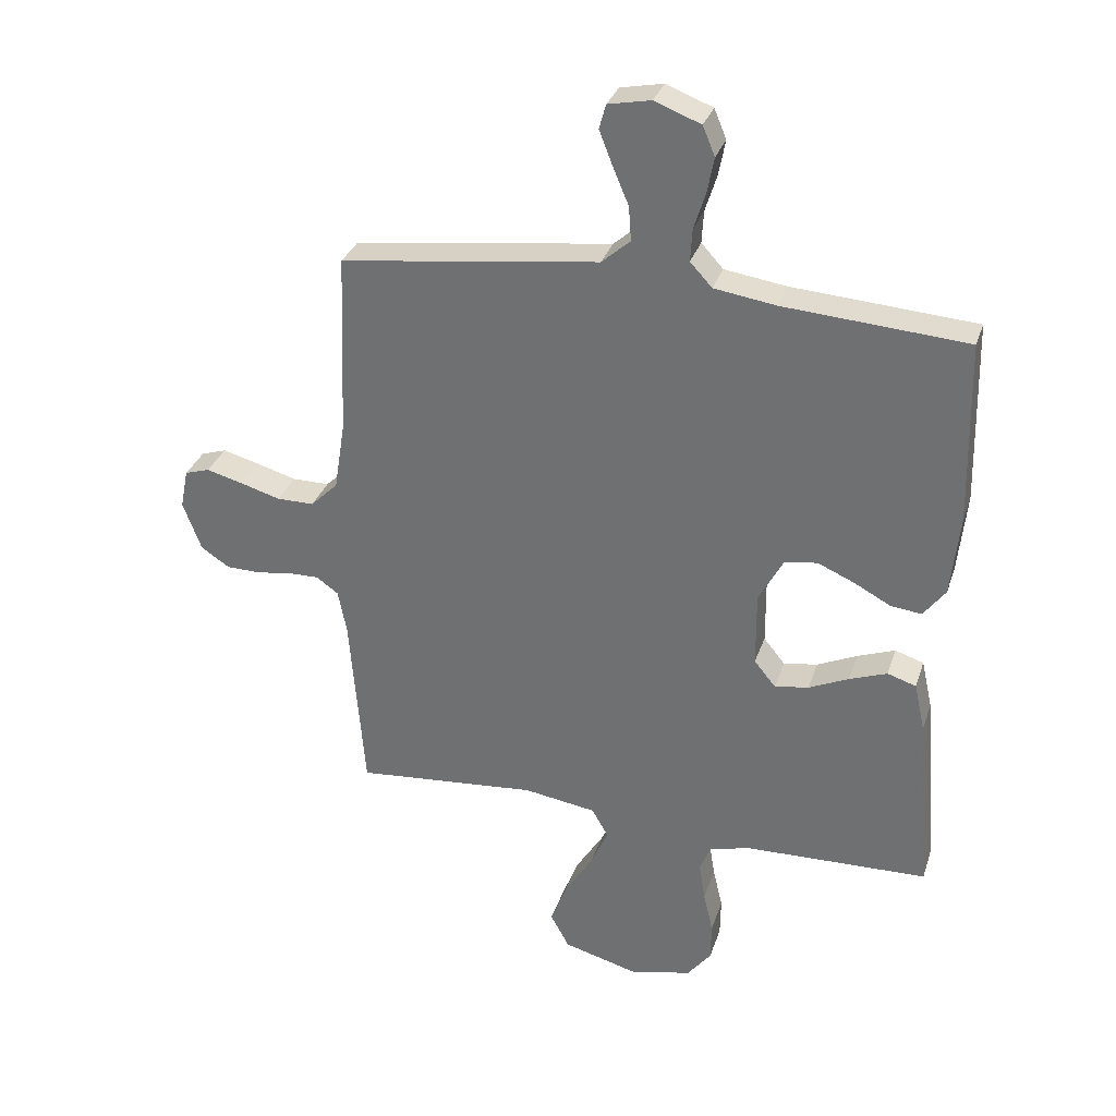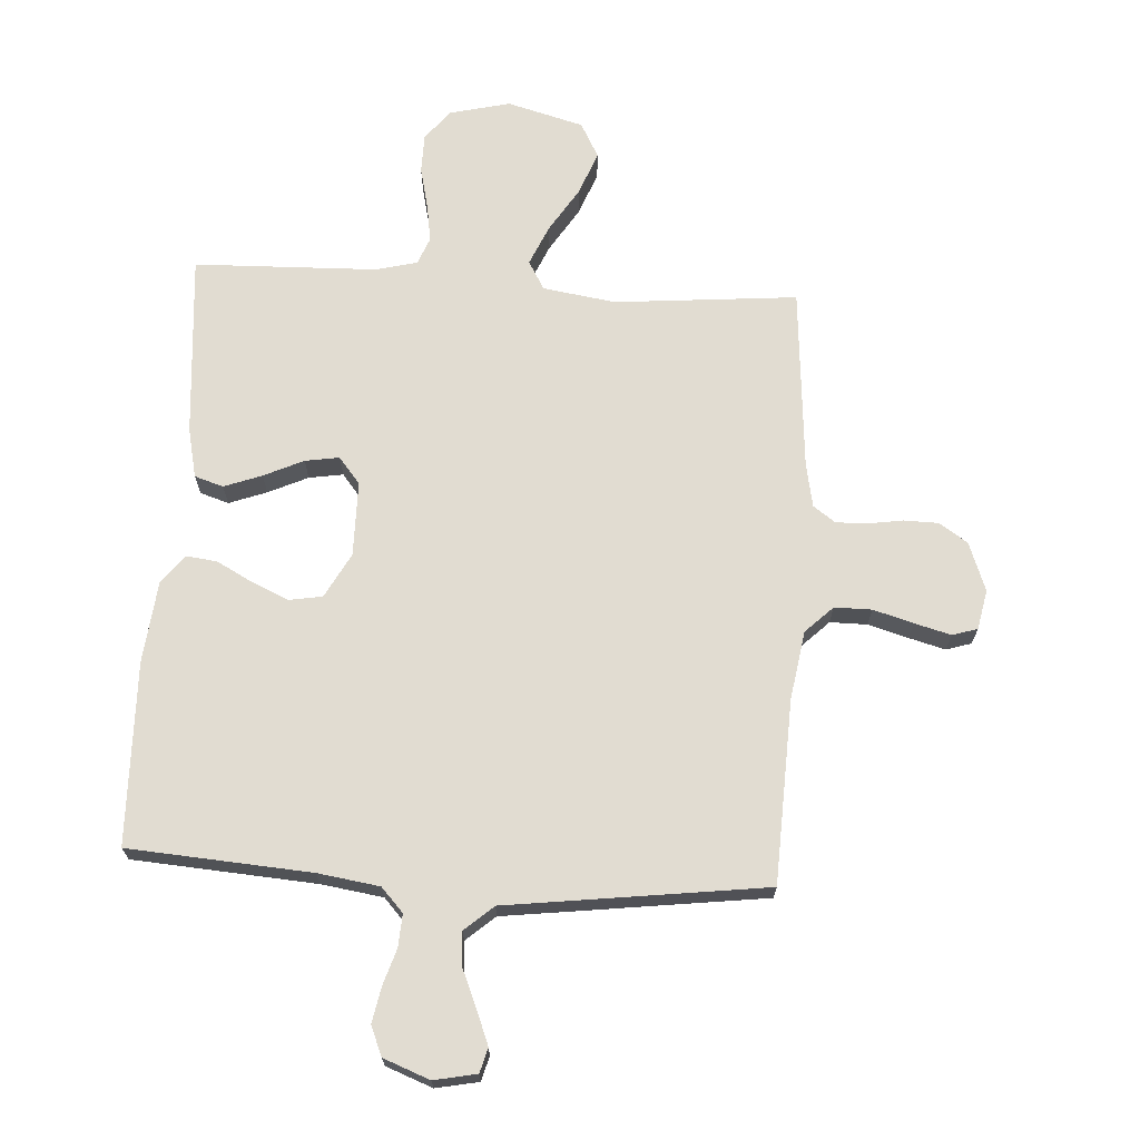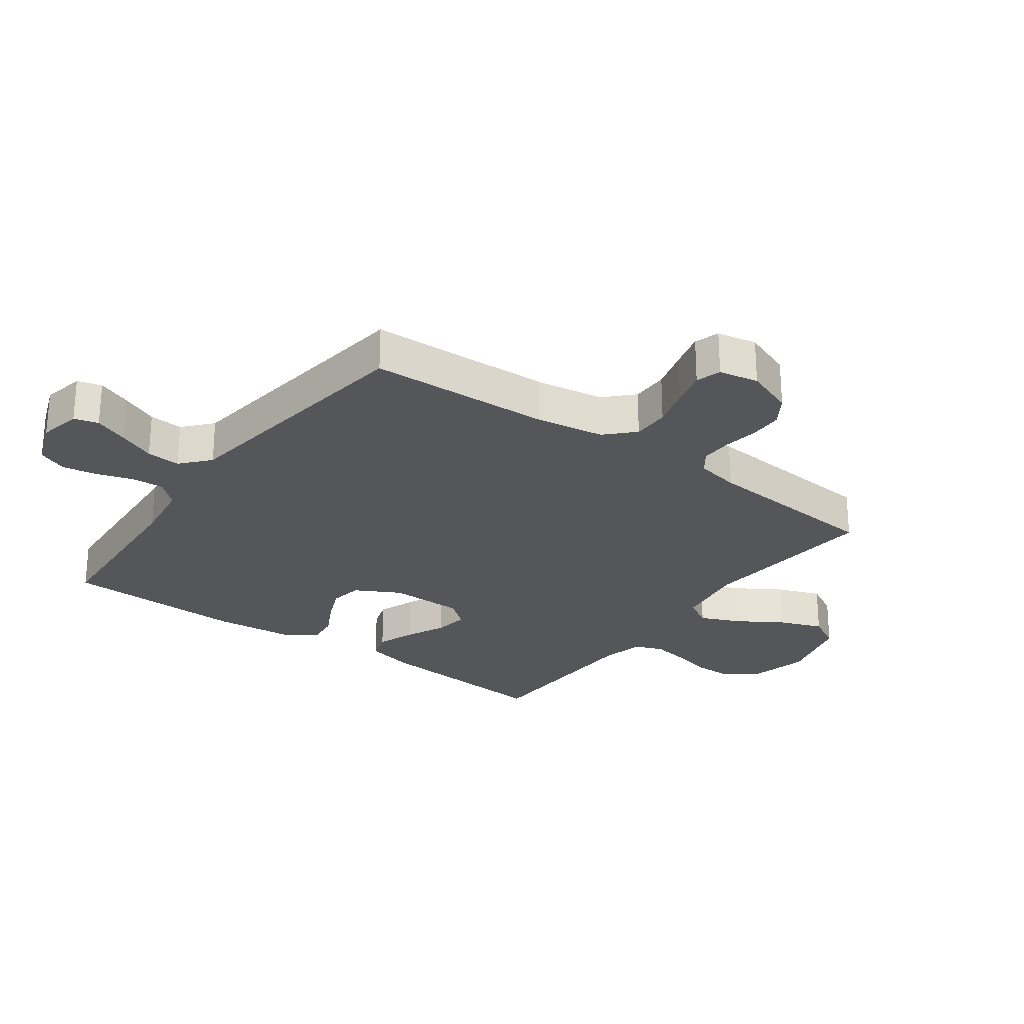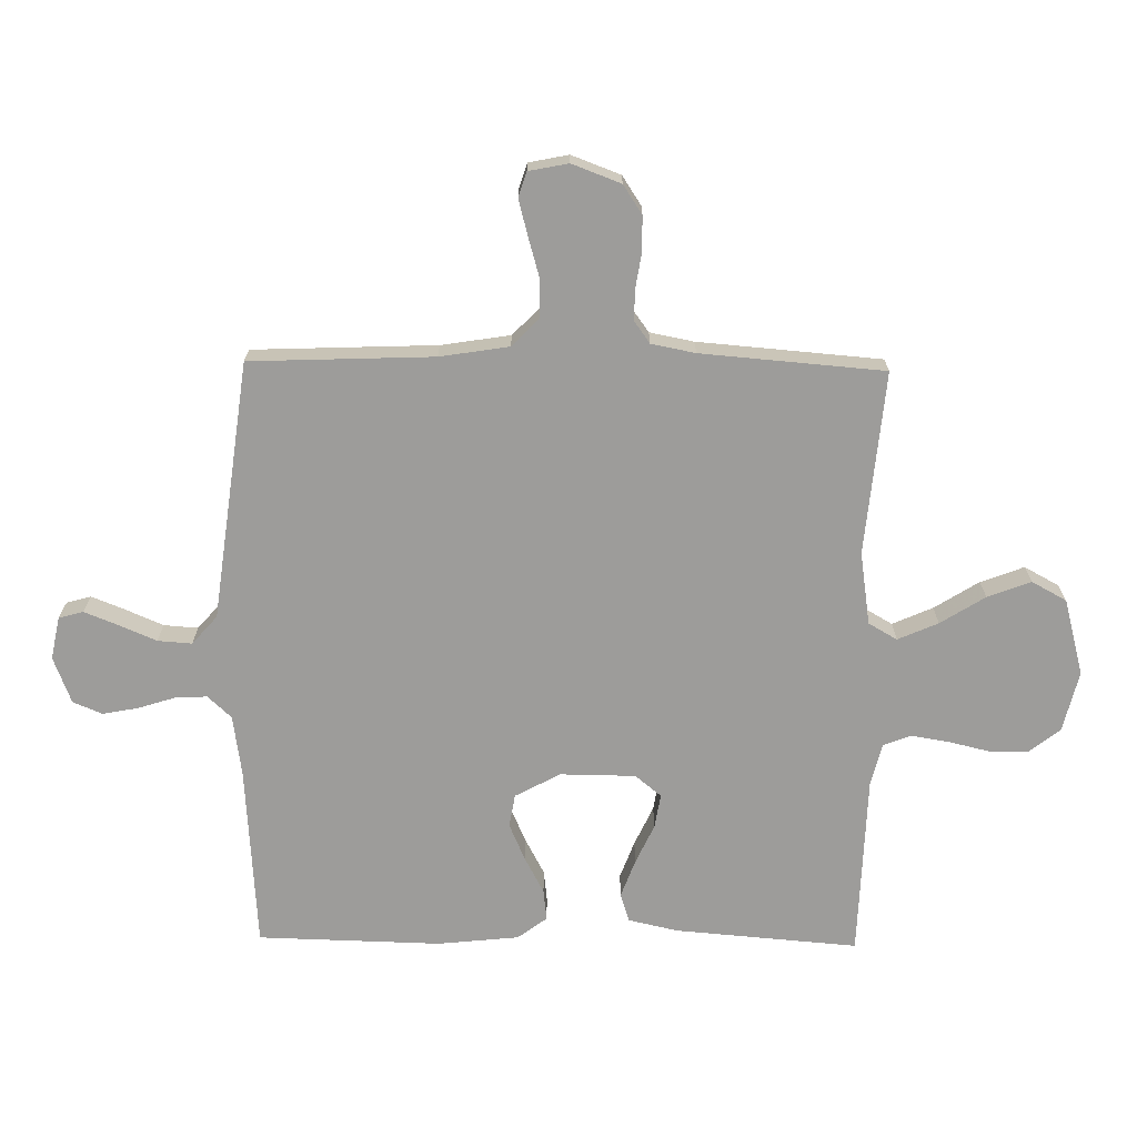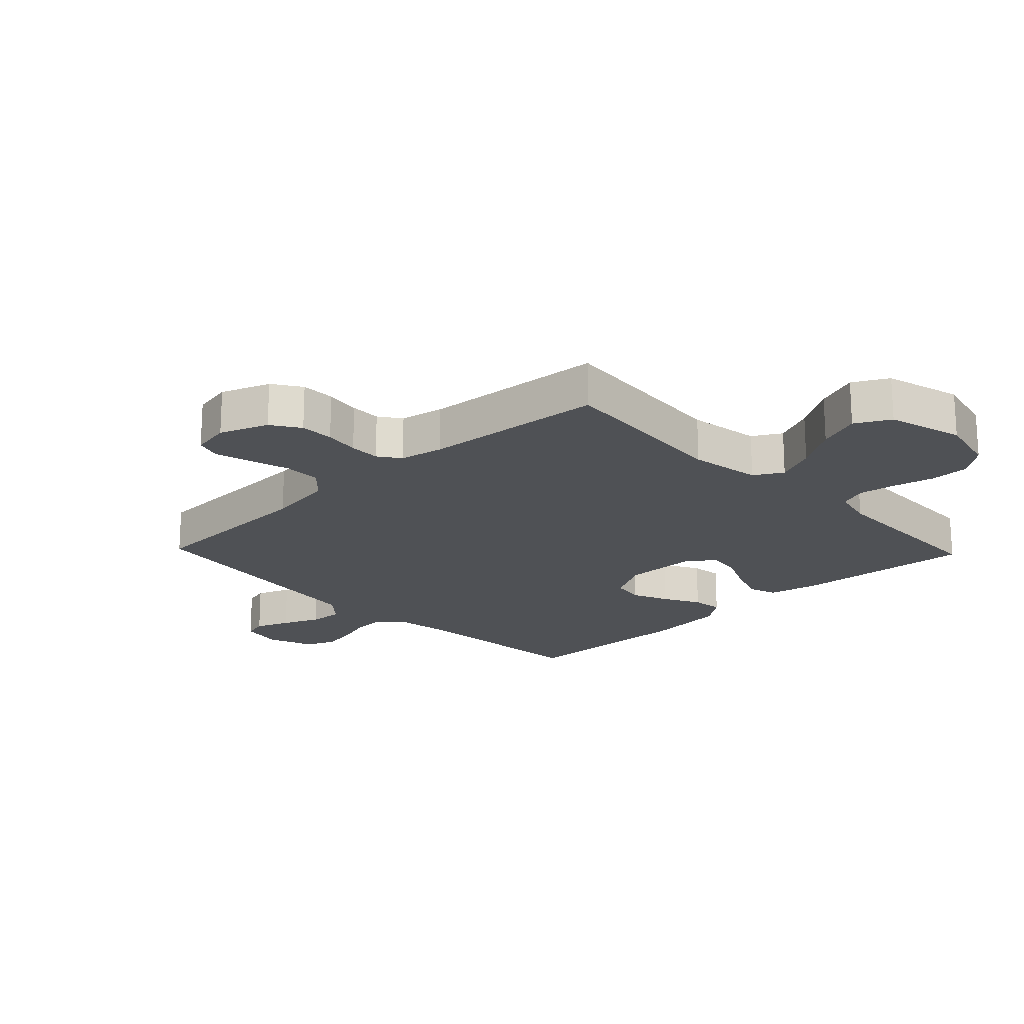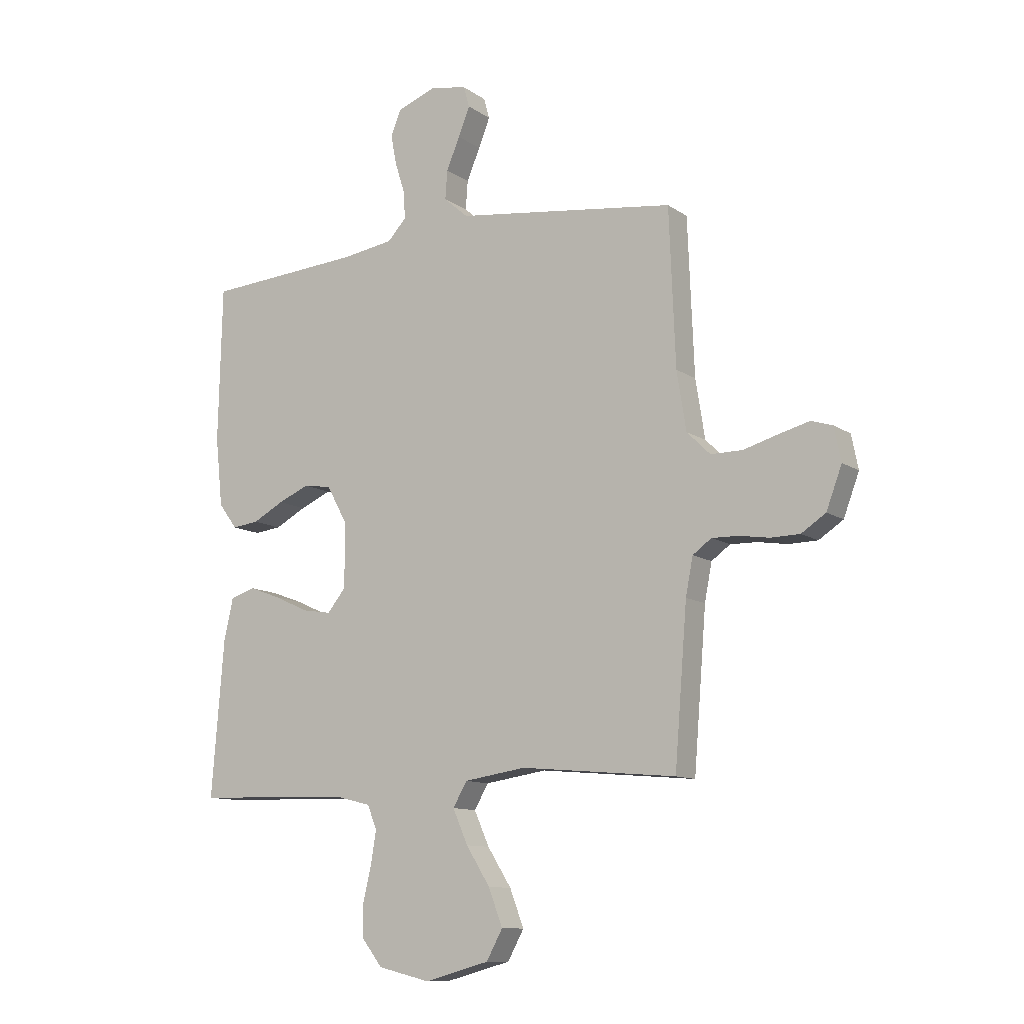
<metadata>
{"format":"obj","ext":"obj","renderer":"f3d","projection":"perspective","resolution":1024,"background":"white","views":[{"elev":31.7,"azim":-163.0,"up":"+Z"},{"elev":69.1,"azim":3.5,"up":"+Y"},{"elev":-26.1,"azim":53.8,"up":"+Y"},{"elev":-70.2,"azim":89.1,"up":"+Y"},{"elev":-19.6,"azim":133.7,"up":"+Y"},{"elev":-11.0,"azim":32.1,"up":"+Z"}]}
</metadata>
<code>
v 0.5 0.07 0.5
v 0.512 0.07 0.2
v 0.53 0.07 0.087
v 0.575 0.07 0.043
v 0.636 0.07 0.043
v 0.702 0.07 0.062
v 0.762 0.07 0.078
v 0.803 0.07 0.065
v 0.816 0.07 0
v 0.786 0.07 -0.08
v 0.739 0.07 -0.111
v 0.683 0.07 -0.112
v 0.625 0.07 -0.103
v 0.574 0.07 -0.102
v 0.538 0.07 -0.128
v 0.524 0.07 -0.2
v 0.5 0.07 -0.5
v 0.2 0.07 -0.473
v 0.081 0.07 -0.491
v 0.054 0.07 -0.538
v 0.083 0.07 -0.604
v 0.129 0.07 -0.677
v 0.156 0.07 -0.748
v 0.125 0.07 -0.805
v 0 0.07 -0.839
v -0.1 0.07 -0.815
v -0.139 0.07 -0.765
v -0.14 0.07 -0.701
v -0.124 0.07 -0.633
v -0.114 0.07 -0.571
v -0.132 0.07 -0.526
v -0.2 0.07 -0.509
v -0.5 0.07 -0.5
v -0.476 0.07 -0.2
v -0.458 0.07 -0.119
v -0.411 0.07 -0.104
v -0.349 0.07 -0.127
v -0.284 0.07 -0.157
v -0.228 0.07 -0.166
v -0.193 0.07 -0.123
v -0.192 0.07 0
v -0.232 0.07 0.074
v -0.286 0.07 0.083
v -0.346 0.07 0.057
v -0.406 0.07 0.025
v -0.457 0.07 0.019
v -0.493 0.07 0.067
v -0.507 0.07 0.2
v -0.5 0.07 0.5
v -0.2 0.07 0.521
v -0.099 0.07 0.536
v -0.063 0.07 0.575
v -0.066 0.07 0.628
v -0.085 0.07 0.688
v -0.096 0.07 0.746
v -0.076 0.07 0.794
v 0 0.07 0.823
v 0.07 0.07 0.809
v 0.081 0.07 0.769
v 0.059 0.07 0.713
v 0.033 0.07 0.652
v 0.029 0.07 0.596
v 0.076 0.07 0.555
v 0.2 0.07 0.539
v 0.5 0 0.5
v 0.512 0 0.2
v 0.53 0 0.087
v 0.575 0 0.043
v 0.636 0 0.043
v 0.702 0 0.062
v 0.762 0 0.078
v 0.803 0 0.065
v 0.816 0 0
v 0.786 0 -0.08
v 0.739 0 -0.111
v 0.683 0 -0.112
v 0.625 0 -0.103
v 0.574 0 -0.102
v 0.538 0 -0.128
v 0.524 0 -0.2
v 0.5 0 -0.5
v 0.2 0 -0.473
v 0.081 0 -0.491
v 0.054 0 -0.538
v 0.083 0 -0.604
v 0.129 0 -0.677
v 0.156 0 -0.748
v 0.125 0 -0.805
v 0 0 -0.839
v -0.1 0 -0.815
v -0.139 0 -0.765
v -0.14 0 -0.701
v -0.124 0 -0.633
v -0.114 0 -0.571
v -0.132 0 -0.526
v -0.2 0 -0.509
v -0.5 0 -0.5
v -0.476 0 -0.2
v -0.458 0 -0.119
v -0.411 0 -0.104
v -0.349 0 -0.127
v -0.284 0 -0.157
v -0.228 0 -0.166
v -0.193 0 -0.123
v -0.192 0 0
v -0.232 0 0.074
v -0.286 0 0.083
v -0.346 0 0.057
v -0.406 0 0.025
v -0.457 0 0.019
v -0.493 0 0.067
v -0.507 0 0.2
v -0.5 0 0.5
v -0.2 0 0.521
v -0.099 0 0.536
v -0.063 0 0.575
v -0.066 0 0.628
v -0.085 0 0.688
v -0.096 0 0.746
v -0.076 0 0.794
v 0 0 0.823
v 0.07 0 0.809
v 0.081 0 0.769
v 0.059 0 0.713
v 0.033 0 0.652
v 0.029 0 0.596
v 0.076 0 0.555
v 0.2 0 0.539
f 63 64 1 2
f 59 60 61
f 58 59 61
f 57 58 61
f 56 57 61
f 55 56 61
f 54 55 61
f 53 54 61
f 52 53 61 62
f 51 52 62 63
f 48 49 50
f 47 48 50
f 46 47 50
f 45 46 50
f 44 45 50
f 50 51 63
f 44 50 63
f 43 44 63
f 36 37 38
f 35 36 38
f 34 35 38
f 33 34 38
f 32 33 38
f 31 32 38 39
f 30 31 39 40
f 27 28 29
f 26 27 29
f 25 26 29
f 24 25 29
f 23 24 29
f 22 23 29
f 21 22 29
f 20 21 29 30
f 30 40 41
f 20 30 41
f 19 20 41
f 16 17 18
f 19 41 42
f 18 19 42
f 16 18 42
f 15 16 42
f 11 12 13
f 10 11 13
f 9 10 13
f 8 9 13
f 7 8 13
f 6 7 13
f 5 6 13
f 4 5 13 14
f 63 2 3
f 43 63 3
f 42 43 3
f 14 15 42
f 4 14 42
f 3 4 42
f 66 65 128 127
f 125 124 123
f 125 123 122
f 125 122 121
f 125 121 120
f 125 120 119
f 125 119 118
f 125 118 117
f 126 125 117 116
f 127 126 116 115
f 114 113 112
f 114 112 111
f 114 111 110
f 114 110 109
f 114 109 108
f 127 115 114
f 127 114 108
f 127 108 107
f 102 101 100
f 102 100 99
f 102 99 98
f 102 98 97
f 102 97 96
f 103 102 96 95
f 104 103 95 94
f 93 92 91
f 93 91 90
f 93 90 89
f 93 89 88
f 93 88 87
f 93 87 86
f 93 86 85
f 94 93 85 84
f 105 104 94
f 105 94 84
f 105 84 83
f 82 81 80
f 106 105 83
f 106 83 82
f 106 82 80
f 106 80 79
f 77 76 75
f 77 75 74
f 77 74 73
f 77 73 72
f 77 72 71
f 77 71 70
f 77 70 69
f 78 77 69 68
f 67 66 127
f 67 127 107
f 67 107 106
f 106 79 78
f 106 78 68
f 106 68 67
f 1 65 66 2
f 2 66 67 3
f 3 67 68 4
f 4 68 69 5
f 5 69 70 6
f 6 70 71 7
f 7 71 72 8
f 8 72 73 9
f 9 73 74 10
f 10 74 75 11
f 11 75 76 12
f 12 76 77 13
f 13 77 78 14
f 14 78 79 15
f 15 79 80 16
f 16 80 81 17
f 17 81 82 18
f 18 82 83 19
f 19 83 84 20
f 20 84 85 21
f 21 85 86 22
f 22 86 87 23
f 23 87 88 24
f 24 88 89 25
f 25 89 90 26
f 26 90 91 27
f 27 91 92 28
f 28 92 93 29
f 29 93 94 30
f 30 94 95 31
f 31 95 96 32
f 32 96 97 33
f 33 97 98 34
f 34 98 99 35
f 35 99 100 36
f 36 100 101 37
f 37 101 102 38
f 38 102 103 39
f 39 103 104 40
f 40 104 105 41
f 41 105 106 42
f 42 106 107 43
f 43 107 108 44
f 44 108 109 45
f 45 109 110 46
f 46 110 111 47
f 47 111 112 48
f 48 112 113 49
f 49 113 114 50
f 50 114 115 51
f 51 115 116 52
f 52 116 117 53
f 53 117 118 54
f 54 118 119 55
f 55 119 120 56
f 56 120 121 57
f 57 121 122 58
f 58 122 123 59
f 59 123 124 60
f 60 124 125 61
f 61 125 126 62
f 62 126 127 63
f 63 127 128 64
f 64 128 65 1

</code>
